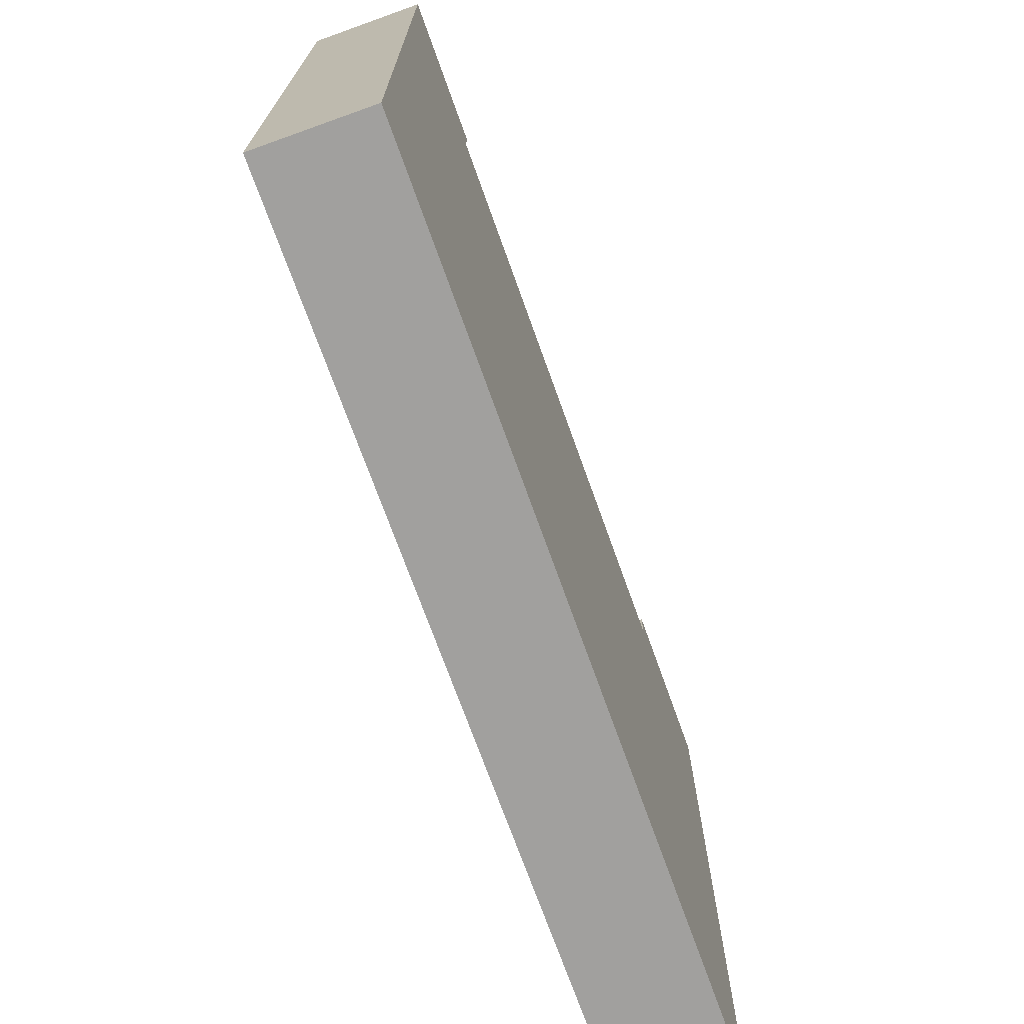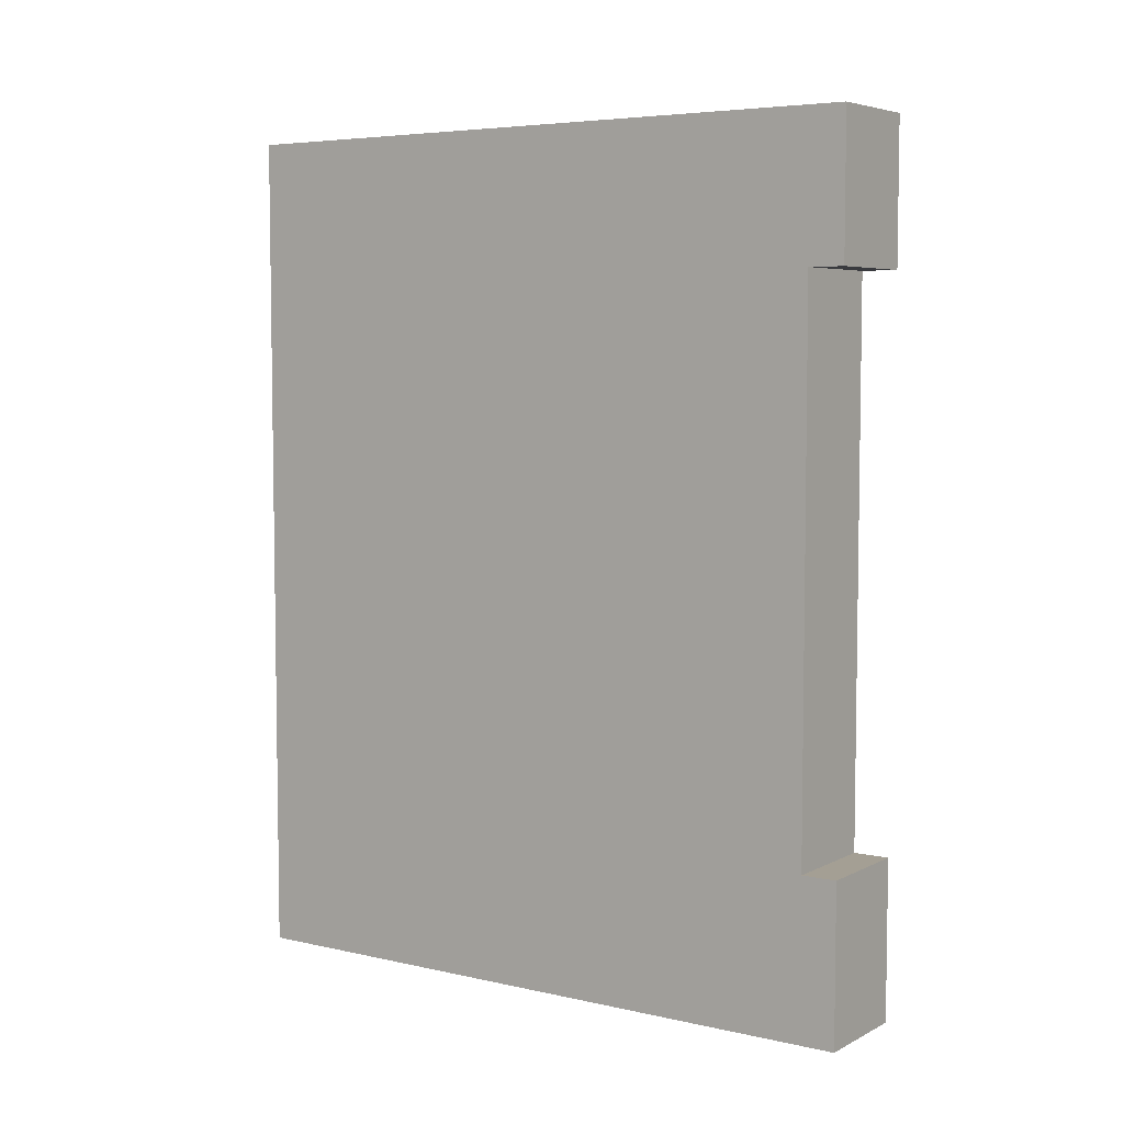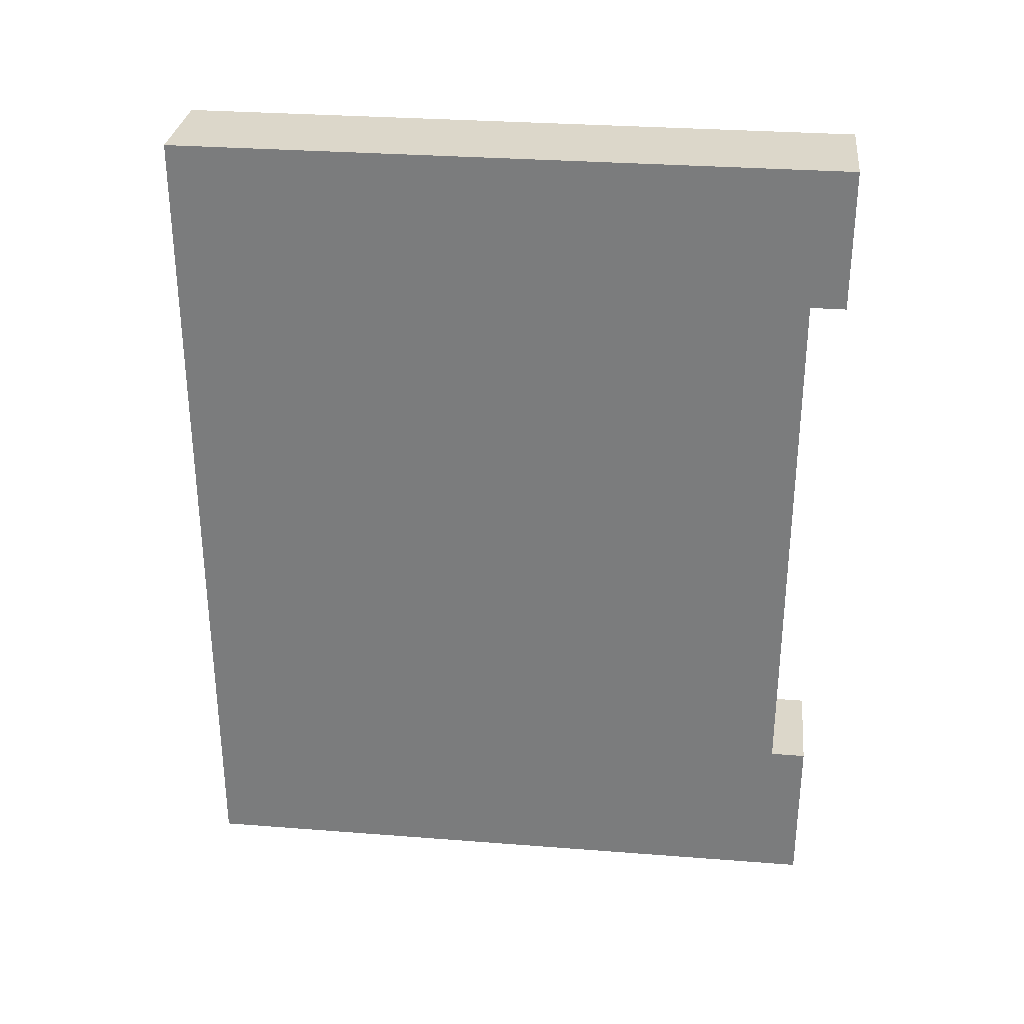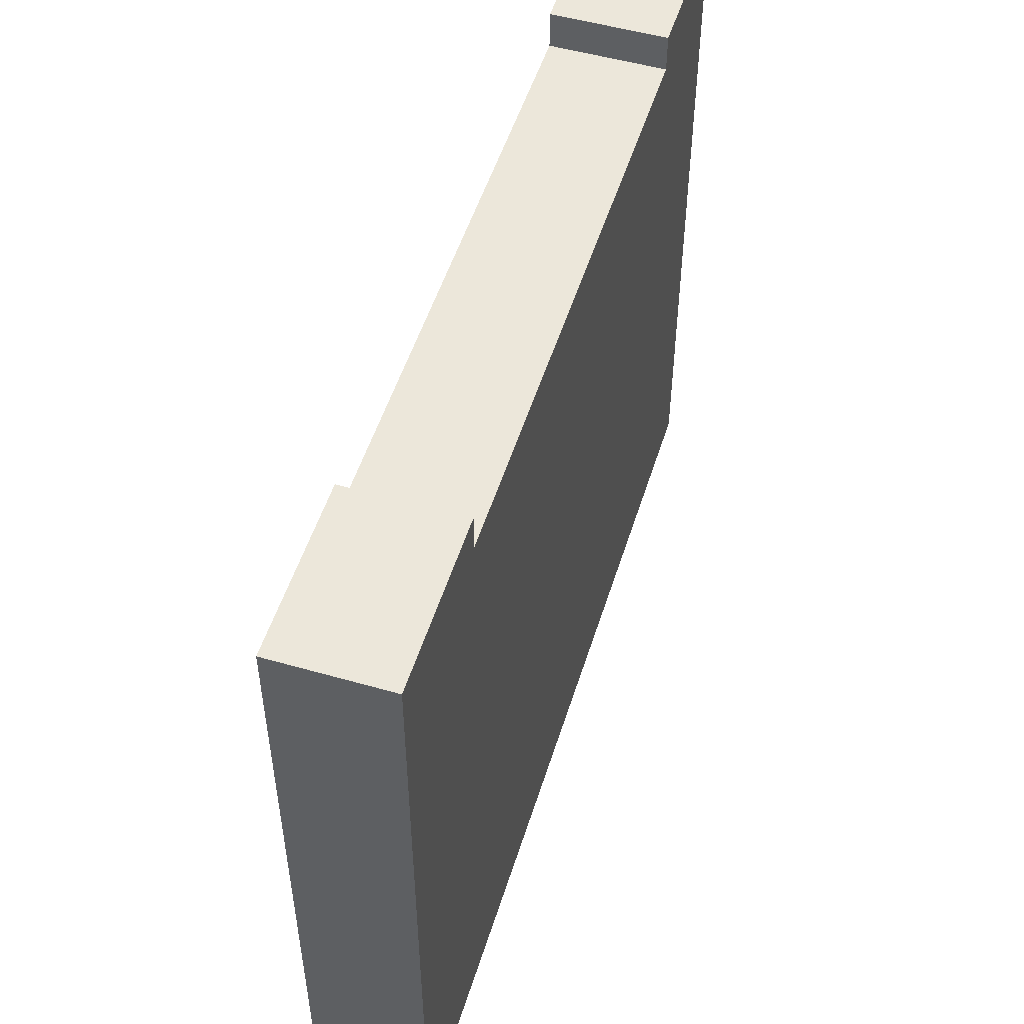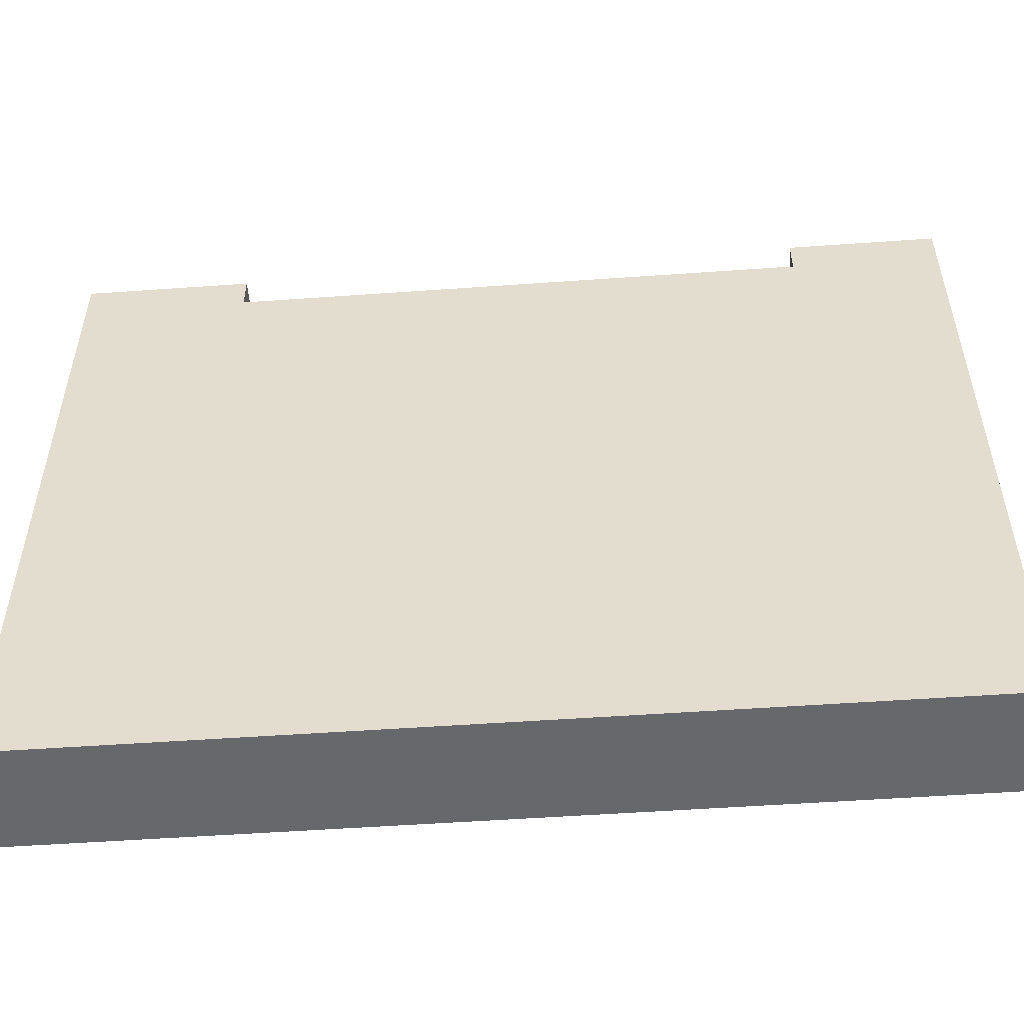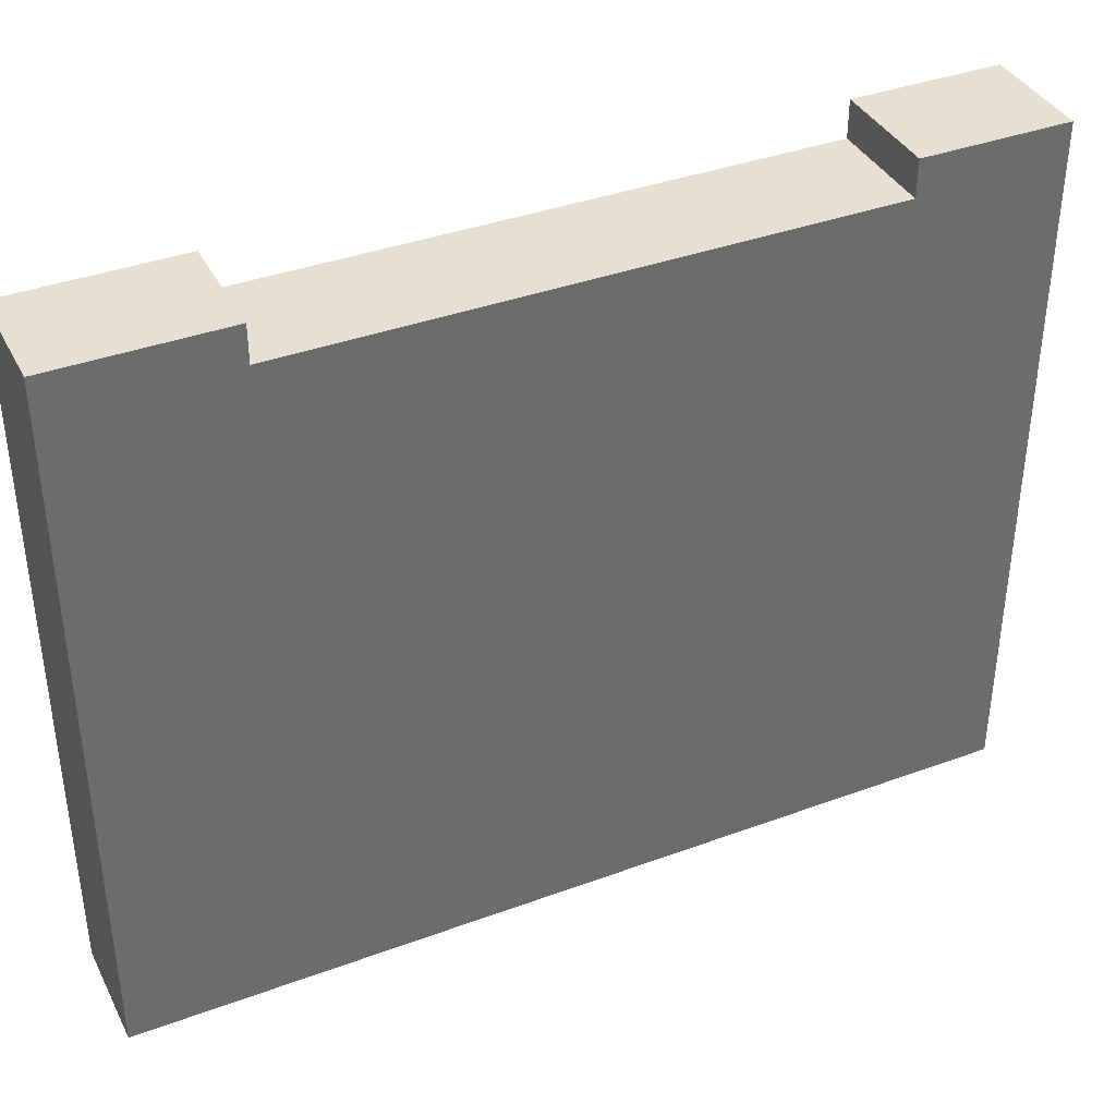
<metadata>
{"format":"obj","ext":"obj","renderer":"f3d","projection":"perspective","resolution":1024,"background":"white","views":[{"elev":-71.8,"azim":-160.3,"up":"+Z"},{"elev":5.6,"azim":-55.5,"up":"+Y"},{"elev":30.4,"azim":-83.6,"up":"+Y"},{"elev":51.9,"azim":17.2,"up":"+Z"},{"elev":-52.3,"azim":94.4,"up":"+Z"},{"elev":38.3,"azim":65.0,"up":"+Z"}]}
</metadata>
<code>
o
v 14.1 4.8 1.4
v 14.1 4.8 -2.4
v 14.1 4.9 0.2
v 14.1 4.9 -2.3
v 14.1 5.7 1.4
v 14.1 5.7 1.2
v 14.1 5.7 1.1
v 14.1 6.8 0.2
v 14.1 6.8 0
v 14.1 6.9 1.1
v 14.1 6.9 0
v 14.1 6.9 -2.3
v 14.1 6.9 -2.4
v 14.1 8.8 1.4
v 14.1 8.8 1.2
v 14.1 8.8 -2.4
v 14.1 8.9 1.3
v 14.1 8.9 1.2
v 14.1 9.5 1.3
v 14.1 9.5 -2.4
v 14.1 9.6 1.4
v 14.1 9.6 -2.4
v 13.5 4.8 1.4
v 13.5 4.8 -2.4
v 13.5 4.9 0.7
v 13.5 4.9 -2.3
v 13.5 5.7 1.4
v 13.5 5.7 1.2
v 13.5 5.7 1.1
v 13.5 6.8 0.7
v 13.5 6.8 0.5
v 13.5 6.9 1.1
v 13.5 6.9 0.5
v 13.5 6.9 -2.3
v 13.5 6.9 -2.4
v 13.5 8.8 1.4
v 13.5 8.8 1.2
v 13.5 8.8 -2.4
v 13.5 8.9 1.3
v 13.5 8.9 1.2
v 13.5 9.5 1.3
v 13.5 9.5 -2.4
v 13.5 9.6 1.4
v 13.5 9.6 -2.4
v 14.1 4.8 1.4
v 14.1 5.7 1.4
v 14.1 8.8 1.4
v 14.1 9.6 1.4
v 13.5 4.8 1.4
v 13.5 5.7 1.4
v 13.5 8.8 1.4
v 13.5 9.6 1.4
v 14.1 5.7 1.2
v 14.1 8.8 1.2
v 13.5 5.7 1.2
v 13.5 8.8 1.2
v 14.1 4.8 -2.4
v 14.1 6.9 -2.4
v 14.1 8.8 -2.4
v 14.1 9.5 -2.4
v 14.1 9.6 -2.4
v 13.5 4.8 -2.4
v 13.5 6.9 -2.4
v 13.5 8.8 -2.4
v 13.5 9.5 -2.4
v 13.5 9.6 -2.4
v 14.1 4.8 1.4
v 13.5 4.8 1.4
v 14.1 4.8 -2.4
v 13.5 4.8 -2.4
v 14.1 8.8 1.4
v 13.5 8.8 1.4
v 14.1 8.8 1.2
v 13.5 8.8 1.2
v 14.1 5.7 1.4
v 13.5 5.7 1.4
v 14.1 5.7 1.2
v 13.5 5.7 1.2
v 14.1 9.6 1.4
v 13.5 9.6 1.4
v 14.1 9.6 -2.4
v 13.5 9.6 -2.4
f 1 2 3
f 3 2 4
f 1 3 5
f 5 3 6
f 6 3 7
f 3 4 8
f 7 3 8
f 8 4 9
f 6 7 10
f 7 8 10
f 8 9 10
f 9 4 11
f 10 9 11
f 4 2 12
f 11 4 12
f 12 2 13
f 10 11 15
f 6 10 15
f 12 13 15
f 11 12 15
f 15 13 16
f 14 15 17
f 15 16 18
f 17 15 18
f 14 17 19
f 17 18 19
f 18 16 20
f 19 18 20
f 14 19 21
f 19 20 21
f 21 20 22
f 25 24 23
f 26 24 25
f 27 25 23
f 28 25 27
f 29 25 28
f 30 26 25
f 30 25 29
f 31 26 30
f 32 29 28
f 32 30 29
f 32 31 30
f 33 26 31
f 33 31 32
f 34 24 26
f 34 26 33
f 35 24 34
f 37 33 32
f 37 32 28
f 37 35 34
f 37 34 33
f 38 35 37
f 39 37 36
f 40 38 37
f 40 37 39
f 41 39 36
f 41 40 39
f 42 38 40
f 42 40 41
f 43 41 36
f 43 42 41
f 44 42 43
f 45 46 49
f 49 46 50
f 47 48 51
f 51 48 52
f 53 54 55
f 55 54 56
f 62 58 57
f 63 59 58
f 63 58 62
f 64 60 59
f 64 59 63
f 65 61 60
f 65 60 64
f 66 61 65
f 67 68 69
f 69 68 70
f 71 72 73
f 73 72 74
f 77 76 75
f 78 76 77
f 81 80 79
f 82 80 81

</code>
